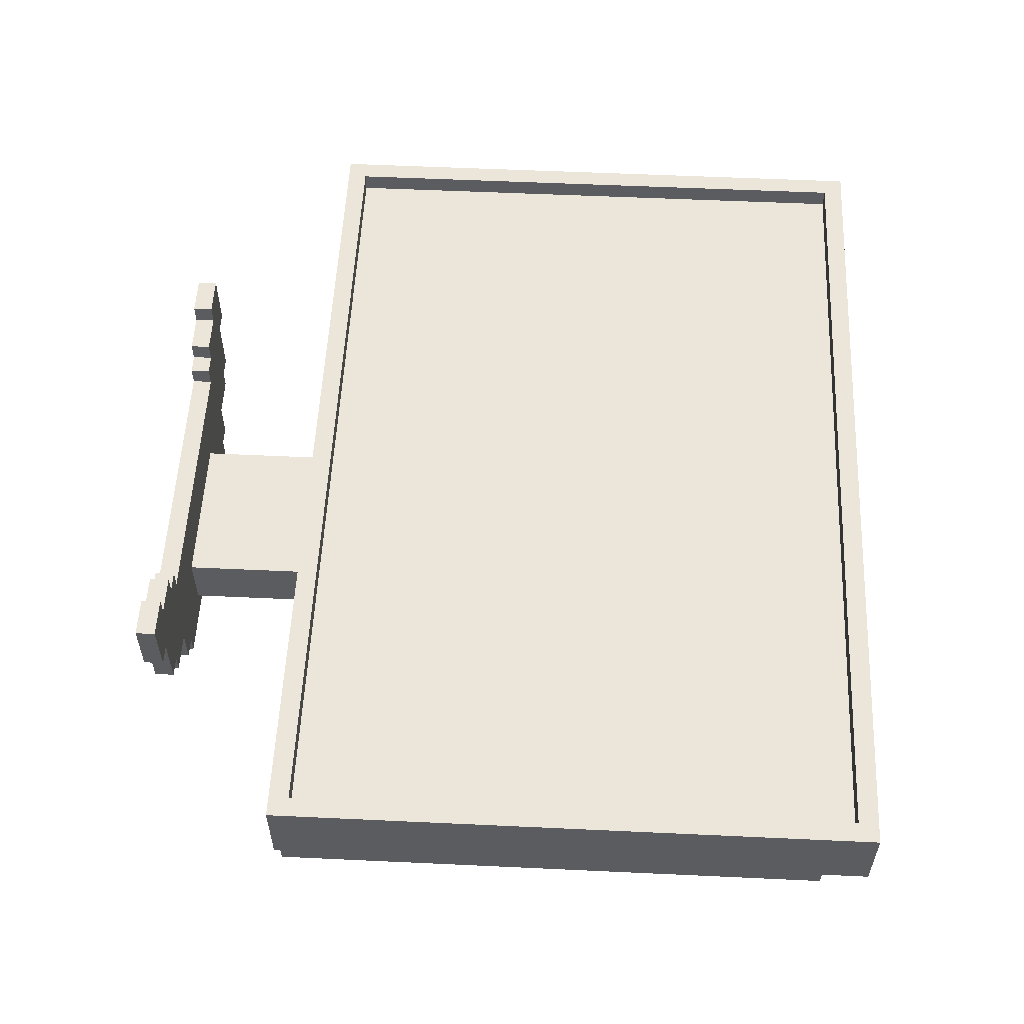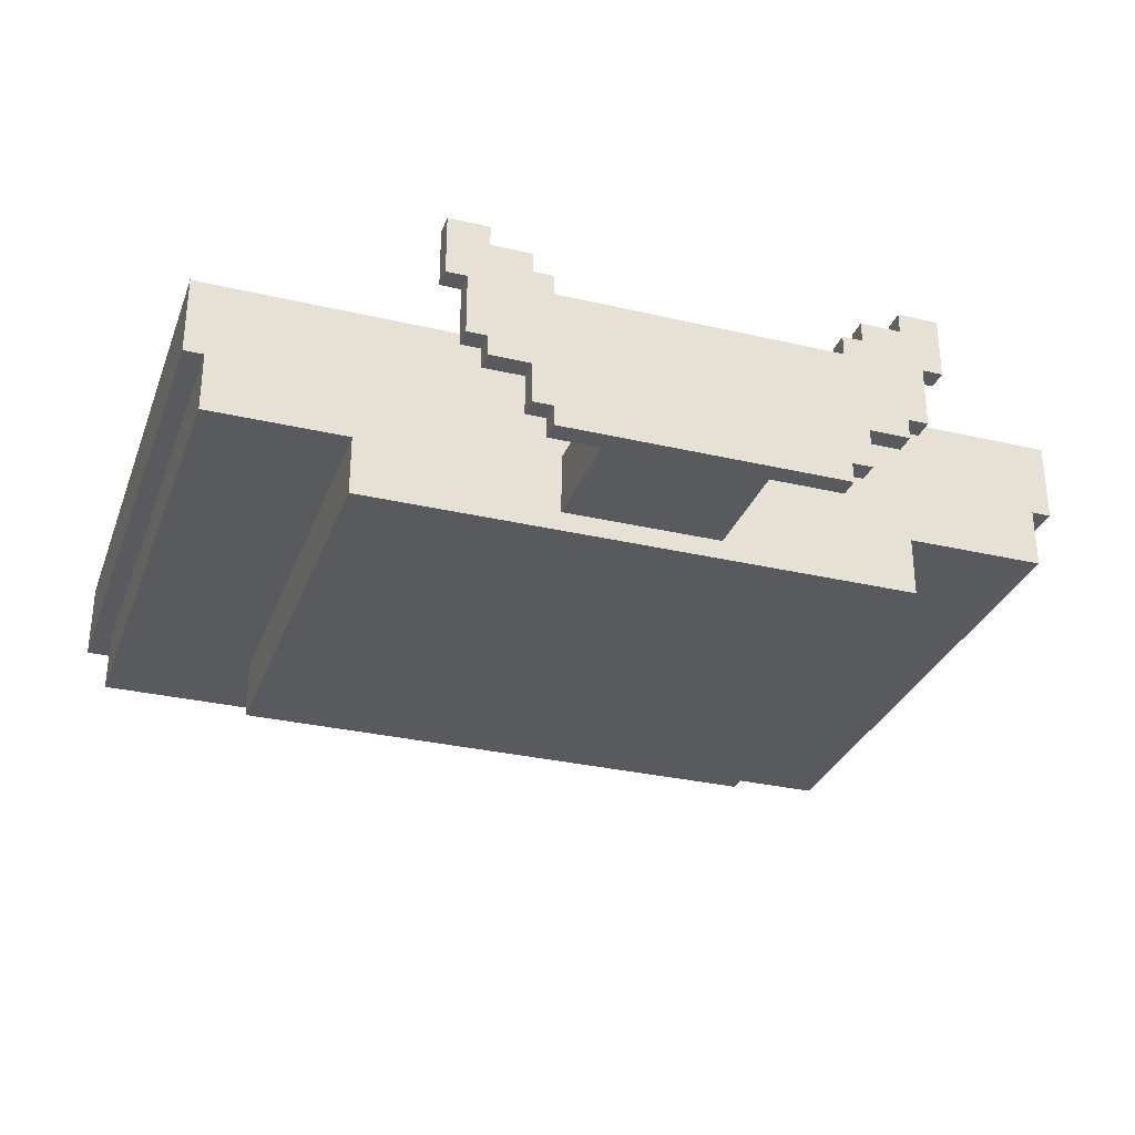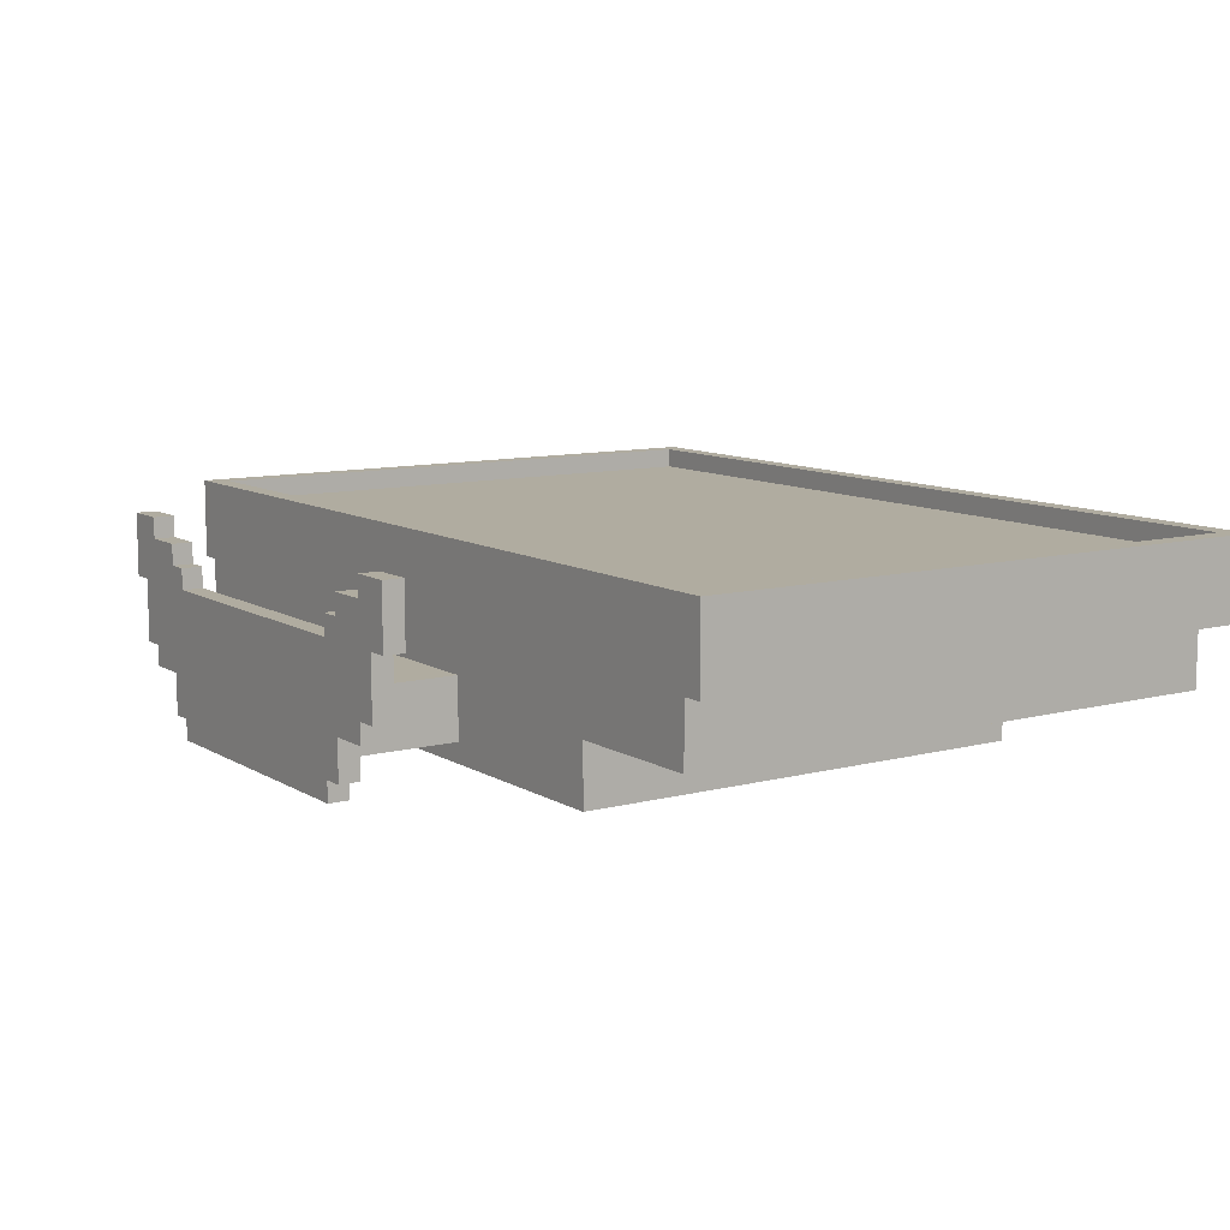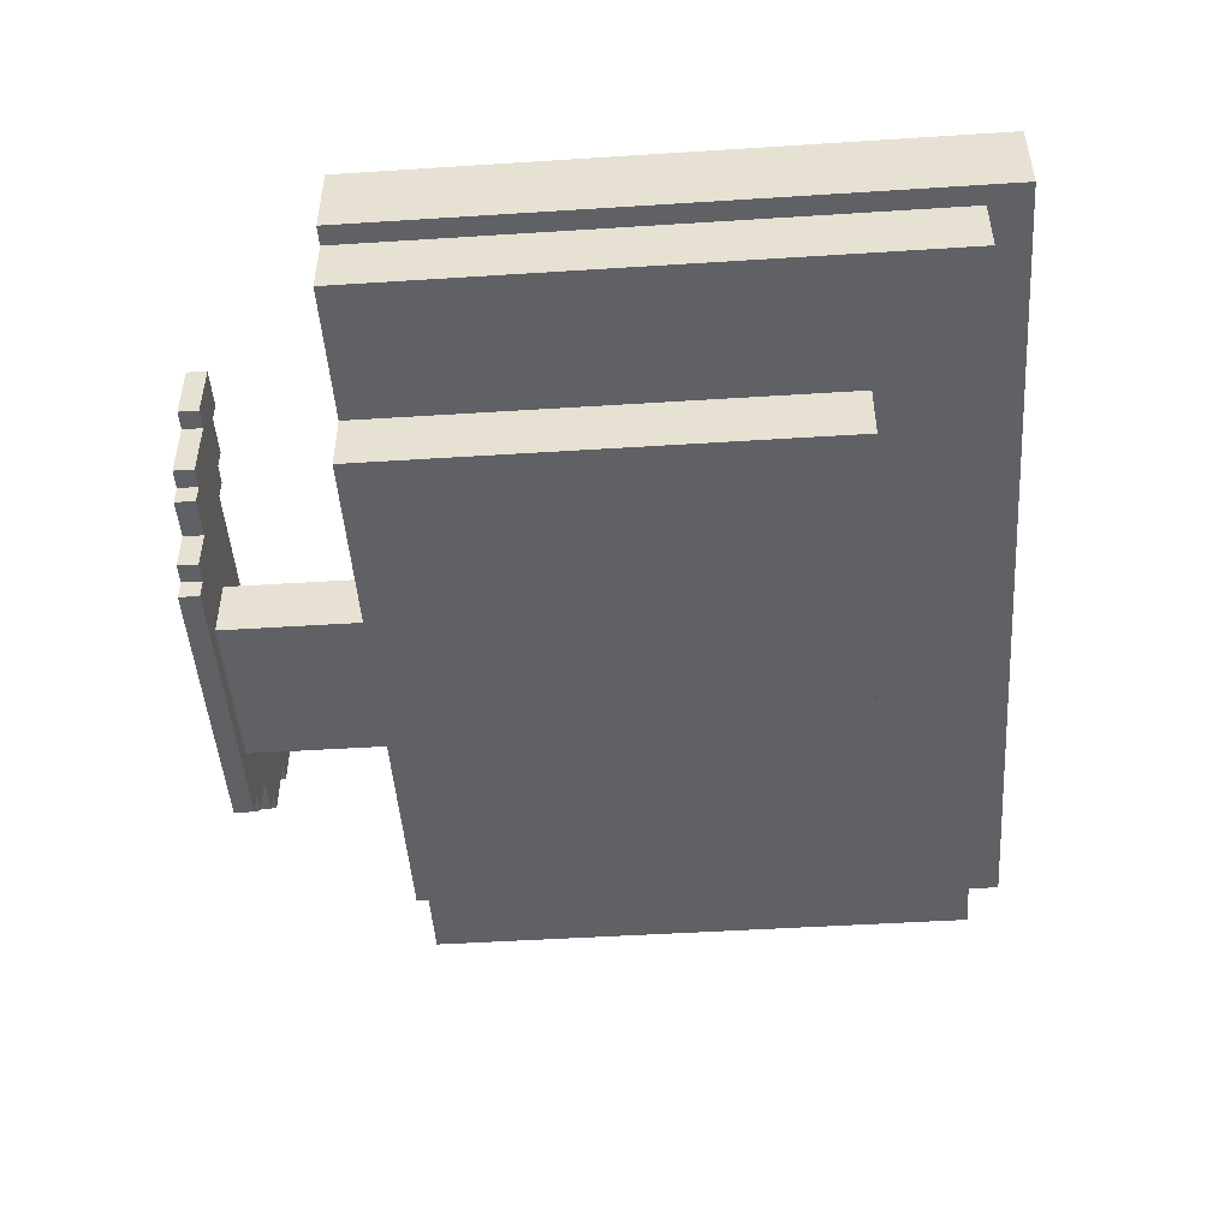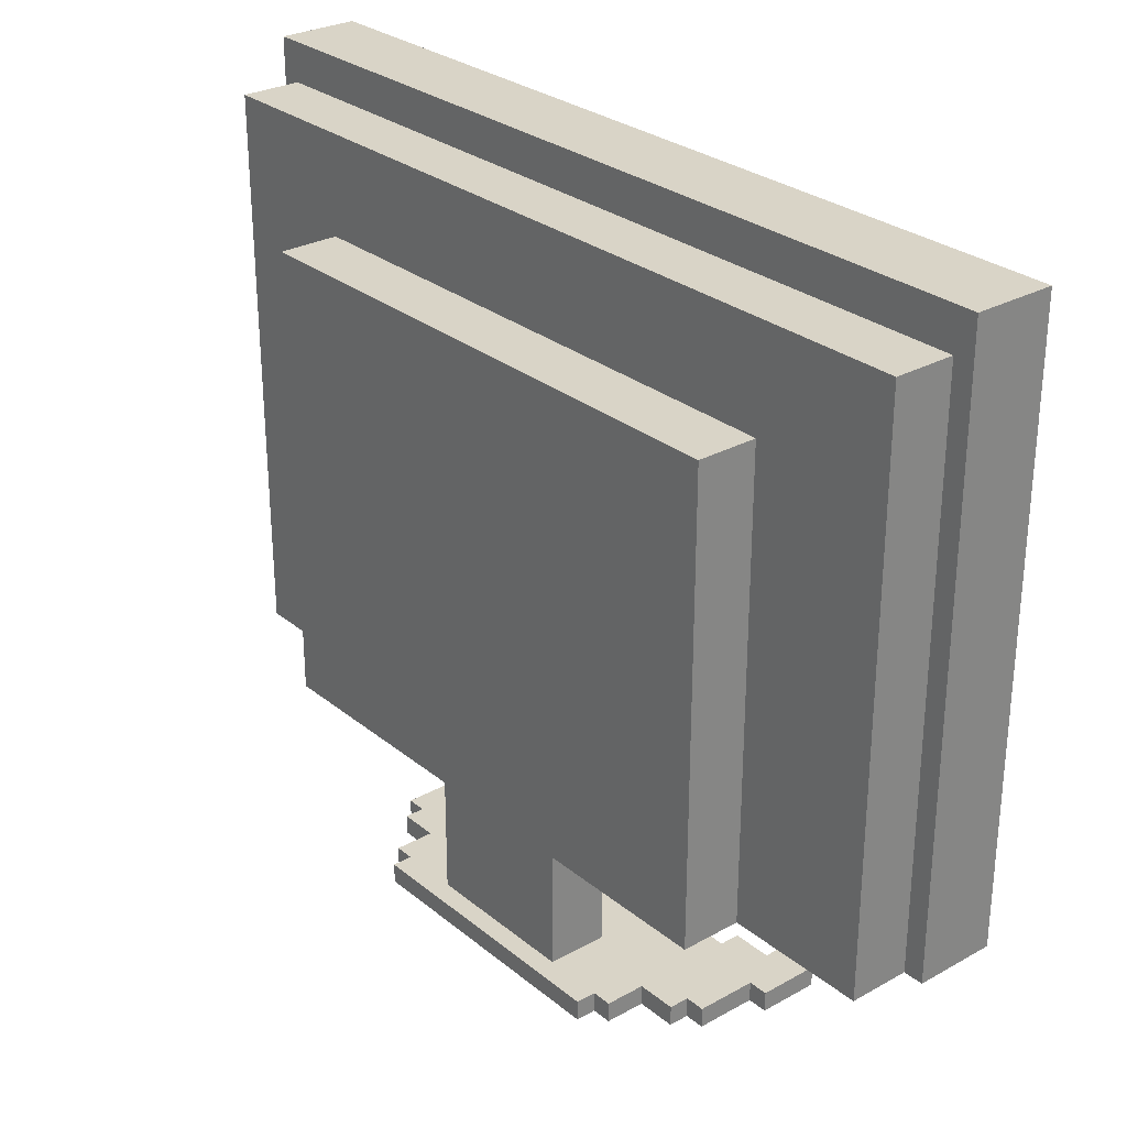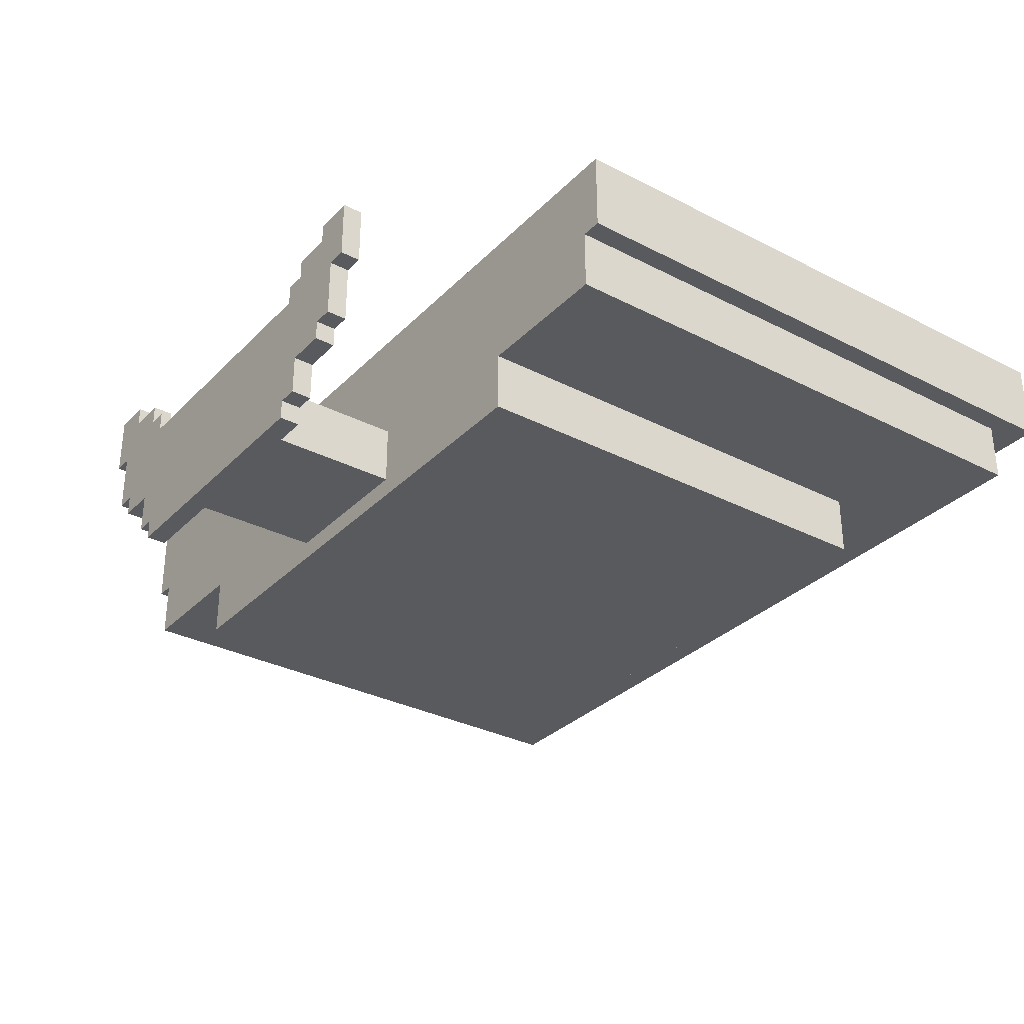
<metadata>
{"format":"obj","ext":"obj","renderer":"f3d","projection":"perspective","resolution":1024,"background":"white","views":[{"elev":55.6,"azim":92.8,"up":"+Z"},{"elev":-30.8,"azim":-18.6,"up":"+Z"},{"elev":10.0,"azim":56.0,"up":"+Z"},{"elev":-47.8,"azim":94.1,"up":"+Z"},{"elev":28.4,"azim":-129.8,"up":"+Y"},{"elev":-31.7,"azim":54.0,"up":"+Z"}]}
</metadata>
<code>
g monitor
v -22 8 5
v -22 8 1
v -22 38 5
v -22 38 1
v -21 8 1
v -21 8 -2
v -21 36 1
v -21 36 -2
v -14 8 -2
v -14 8 -5
v -14 31 -2
v -14 31 -5
v -12 0 5
v -12 0 2
v -12 1 5
v -12 1 2
v -11 0 2
v -11 0 -1
v -11 1 2
v -11 1 -1
v -10 0 -1
v -10 0 -2
v -10 1 -1
v -10 1 -2
v -8 0 -2
v -8 0 -4
v -8 1 -2
v -8 1 -4
v -7 0 -4
v -7 0 -5
v -7 1 -4
v -7 1 -5
v -4 1 -1
v -4 1 -4
v -4 8 -1
v -4 8 -2
v -4 8 -4
v 7 0 3
v 7 0 2
v 7 1 3
v 7 1 2
v 8 0 4
v 8 0 3
v 8 1 4
v 8 1 3
v 10 0 5
v 10 0 4
v 10 1 5
v 10 1 4
v 21 9 5
v 21 9 4
v 21 37 5
v 21 37 4
v -21 9 5
v -21 9 4
v -21 37 5
v -21 37 4
v -10 0 5
v -10 0 4
v -10 1 5
v -10 1 4
v -8 0 4
v -8 0 3
v -8 1 4
v -8 1 3
v -7 0 3
v -7 0 2
v -7 1 3
v -7 1 2
v 4 1 -1
v 4 1 -4
v 4 8 -1
v 4 8 -2
v 4 8 -4
v 7 0 -4
v 7 0 -5
v 7 1 -4
v 7 1 -5
v 8 0 -2
v 8 0 -4
v 8 1 -2
v 8 1 -4
v 10 0 -1
v 10 0 -2
v 10 1 -1
v 10 1 -2
v 11 0 2
v 11 0 -1
v 11 1 2
v 11 1 -1
v 12 0 5
v 12 0 2
v 12 1 5
v 12 1 2
v 14 8 -2
v 14 8 -5
v 14 31 -2
v 14 31 -5
v 21 8 1
v 21 8 -2
v 21 36 1
v 21 36 -2
v 22 8 5
v 22 8 1
v 22 38 5
v 22 38 1
v -22 8 5
v -22 38 5
v -21 9 5
v -21 37 5
v -12 0 5
v -12 1 5
v -10 0 5
v -10 1 5
v 10 0 5
v 10 1 5
v 12 0 5
v 12 1 5
v 21 9 5
v 21 37 5
v 22 8 5
v 22 38 5
v -21 9 4
v -21 37 4
v -10 0 4
v -10 1 4
v -8 0 4
v -8 1 4
v 8 0 4
v 8 1 4
v 10 0 4
v 10 1 4
v 21 9 4
v 21 37 4
v -8 0 3
v -8 1 3
v -7 0 3
v -7 1 3
v 7 0 3
v 7 1 3
v 8 0 3
v 8 1 3
v -7 0 2
v -7 1 2
v 7 0 2
v 7 1 2
v -4 1 -1
v -4 8 -1
v 4 1 -1
v 4 8 -1
v -12 0 2
v -12 1 2
v -11 0 2
v -11 1 2
v 11 0 2
v 11 1 2
v 12 0 2
v 12 1 2
v -22 8 1
v -22 38 1
v -21 8 1
v -21 36 1
v -21 37 1
v 21 8 1
v 21 36 1
v 21 37 1
v 22 8 1
v 22 38 1
v -11 0 -1
v -11 1 -1
v -10 0 -1
v -10 1 -1
v 10 0 -1
v 10 1 -1
v 11 0 -1
v 11 1 -1
v -21 8 -2
v -21 36 -2
v -14 8 -2
v -14 31 -2
v -10 0 -2
v -10 1 -2
v -8 0 -2
v -8 1 -2
v 8 0 -2
v 8 1 -2
v 10 0 -2
v 10 1 -2
v 14 8 -2
v 14 31 -2
v 21 8 -2
v 21 36 -2
v -8 0 -4
v -8 1 -4
v -7 0 -4
v -7 1 -4
v -4 1 -4
v -4 8 -4
v 4 1 -4
v 4 8 -4
v 7 0 -4
v 7 1 -4
v 8 0 -4
v 8 1 -4
v -14 8 -5
v -14 31 -5
v -7 0 -5
v -7 1 -5
v 7 0 -5
v 7 1 -5
v 14 8 -5
v 14 31 -5
v -12 0 5
v -10 0 5
v 10 0 5
v 12 0 5
v -10 0 4
v -8 0 4
v 8 0 4
v 10 0 4
v -8 0 3
v -7 0 3
v 7 0 3
v 8 0 3
v -12 0 2
v -11 0 2
v -7 0 2
v 7 0 2
v 11 0 2
v 12 0 2
v -11 0 -1
v -10 0 -1
v 10 0 -1
v 11 0 -1
v -10 0 -2
v -8 0 -2
v 8 0 -2
v 10 0 -2
v -8 0 -4
v -7 0 -4
v 7 0 -4
v 8 0 -4
v -7 0 -5
v 7 0 -5
v -22 8 5
v 22 8 5
v -22 8 1
v -21 8 1
v 21 8 1
v 22 8 1
v -4 8 -1
v 4 8 -1
v -21 8 -2
v -14 8 -2
v -4 8 -2
v 4 8 -2
v 14 8 -2
v 21 8 -2
v -4 8 -4
v 4 8 -4
v -14 8 -5
v 14 8 -5
v -21 37 5
v 21 37 5
v -21 37 4
v 21 37 4
v -12 1 5
v -10 1 5
v 10 1 5
v 12 1 5
v -10 1 4
v -8 1 4
v 8 1 4
v 10 1 4
v -8 1 3
v -7 1 3
v 7 1 3
v 8 1 3
v -12 1 2
v -11 1 2
v -7 1 2
v 7 1 2
v 11 1 2
v 12 1 2
v -11 1 -1
v -10 1 -1
v -4 1 -1
v 4 1 -1
v 10 1 -1
v 11 1 -1
v -10 1 -2
v -8 1 -2
v 8 1 -2
v 10 1 -2
v -8 1 -4
v -7 1 -4
v -4 1 -4
v 4 1 -4
v 7 1 -4
v 8 1 -4
v -7 1 -5
v 7 1 -5
v -21 9 5
v 21 9 5
v -21 9 4
v 21 9 4
v -14 31 -2
v 14 31 -2
v -14 31 -5
v 14 31 -5
v -21 36 1
v 21 36 1
v -21 36 -2
v 21 36 -2
v -22 38 5
v 22 38 5
v -22 38 1
v 22 38 1
f 3 2 1
f 4 2 3
f 7 6 5
f 8 6 7
f 11 10 9
f 12 10 11
f 15 14 13
f 16 14 15
f 19 18 17
f 20 18 19
f 23 22 21
f 24 22 23
f 27 26 25
f 28 26 27
f 31 30 29
f 32 30 31
f 35 34 33
f 36 34 35
f 37 34 36
f 40 39 38
f 41 39 40
f 44 43 42
f 45 43 44
f 48 47 46
f 49 47 48
f 52 51 50
f 53 51 52
f 54 55 56
f 56 55 57
f 58 59 60
f 60 59 61
f 62 63 64
f 64 63 65
f 66 67 68
f 68 67 69
f 70 71 72
f 72 71 73
f 73 71 74
f 75 76 77
f 77 76 78
f 79 80 81
f 81 80 82
f 83 84 85
f 85 84 86
f 87 88 89
f 89 88 90
f 91 92 93
f 93 92 94
f 95 96 97
f 97 96 98
f 99 100 101
f 101 100 102
f 103 104 105
f 105 104 106
f 109 108 107
f 110 108 109
f 113 112 111
f 114 112 113
f 117 116 115
f 118 116 117
f 119 109 107
f 120 108 110
f 121 119 107
f 121 120 119
f 122 108 120
f 122 120 121
f 127 126 125
f 128 126 127
f 131 130 129
f 132 130 131
f 133 124 123
f 134 124 133
f 137 136 135
f 138 136 137
f 141 140 139
f 142 140 141
f 145 144 143
f 146 144 145
f 149 148 147
f 150 148 149
f 151 152 153
f 153 152 154
f 155 156 157
f 157 156 158
f 159 160 161
f 161 160 162
f 162 160 163
f 162 163 165
f 163 160 166
f 165 163 166
f 164 165 167
f 165 166 167
f 166 160 168
f 167 166 168
f 169 170 171
f 171 170 172
f 173 174 175
f 175 174 176
f 177 178 179
f 179 178 180
f 181 182 183
f 183 182 184
f 185 186 187
f 187 186 188
f 180 178 190
f 189 190 191
f 190 178 192
f 191 190 192
f 193 194 195
f 195 194 196
f 197 198 199
f 199 198 200
f 201 202 203
f 203 202 204
f 207 208 209
f 209 208 210
f 205 206 211
f 211 206 212
f 217 214 213
f 220 216 215
f 221 218 217
f 224 220 219
f 225 222 221
f 225 217 213
f 225 221 217
f 226 222 225
f 227 222 226
f 228 224 223
f 229 220 224
f 229 216 220
f 229 224 228
f 230 216 229
f 231 227 226
f 231 228 227
f 231 229 228
f 232 229 231
f 233 229 232
f 234 229 233
f 235 233 232
f 236 233 235
f 237 233 236
f 238 233 237
f 239 237 236
f 240 237 239
f 241 237 240
f 242 237 241
f 243 241 240
f 244 241 243
f 247 246 245
f 248 246 247
f 249 246 248
f 250 246 249
f 251 249 248
f 252 249 251
f 253 251 248
f 254 251 253
f 255 251 254
f 256 249 252
f 257 249 256
f 258 249 257
f 259 255 254
f 260 257 256
f 261 259 254
f 261 260 259
f 262 257 260
f 262 260 261
f 265 264 263
f 266 264 265
f 267 268 271
f 269 270 274
f 271 272 275
f 273 274 278
f 275 276 279
f 267 271 279
f 271 275 279
f 279 276 280
f 280 276 281
f 277 278 282
f 278 274 283
f 274 270 283
f 282 278 283
f 283 270 284
f 280 281 285
f 281 282 285
f 282 283 285
f 285 283 286
f 286 283 287
f 287 283 288
f 288 283 289
f 289 283 290
f 286 287 291
f 291 287 292
f 288 289 293
f 293 289 294
f 292 287 295
f 295 287 296
f 296 287 297
f 288 293 298
f 298 293 299
f 299 293 300
f 296 297 301
f 298 299 301
f 297 298 301
f 301 299 302
f 303 304 305
f 305 304 306
f 307 308 309
f 309 308 310
f 311 312 313
f 313 312 314
f 315 316 317
f 317 316 318

</code>
